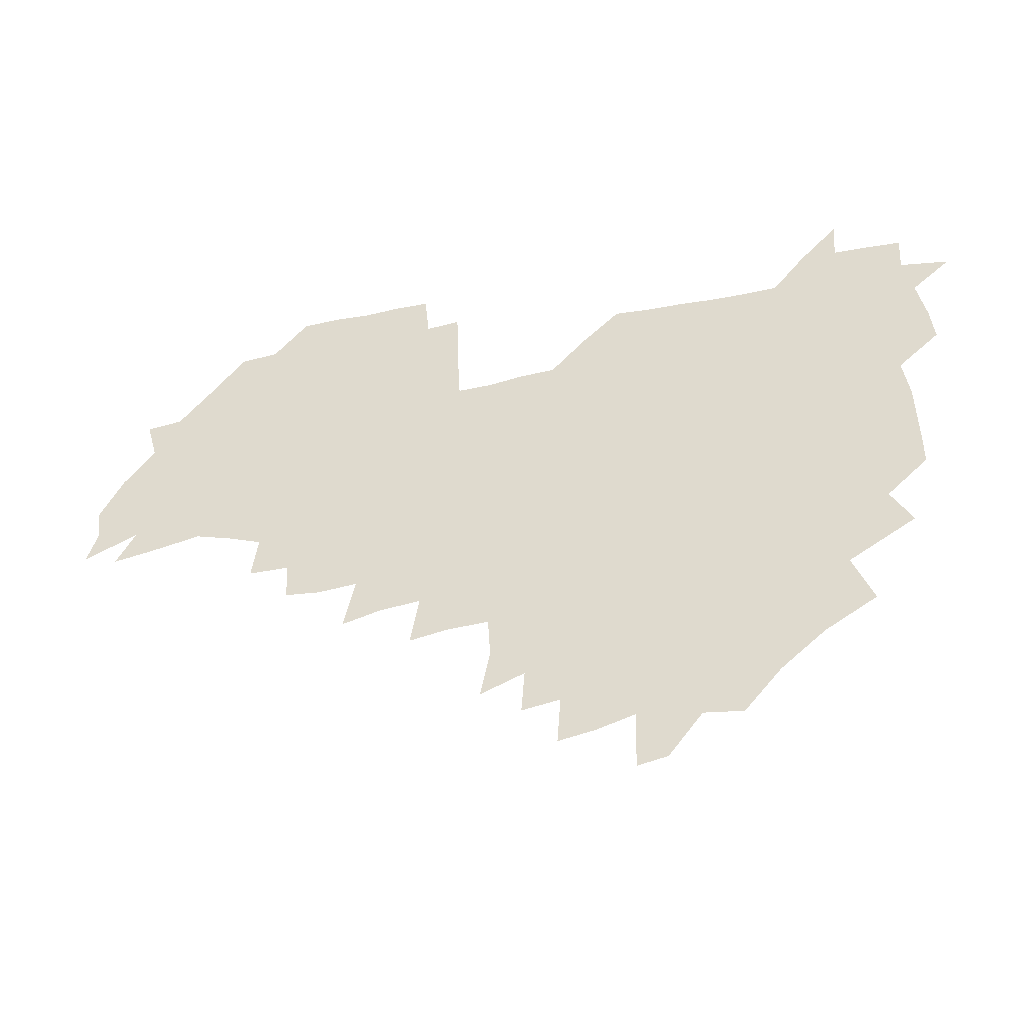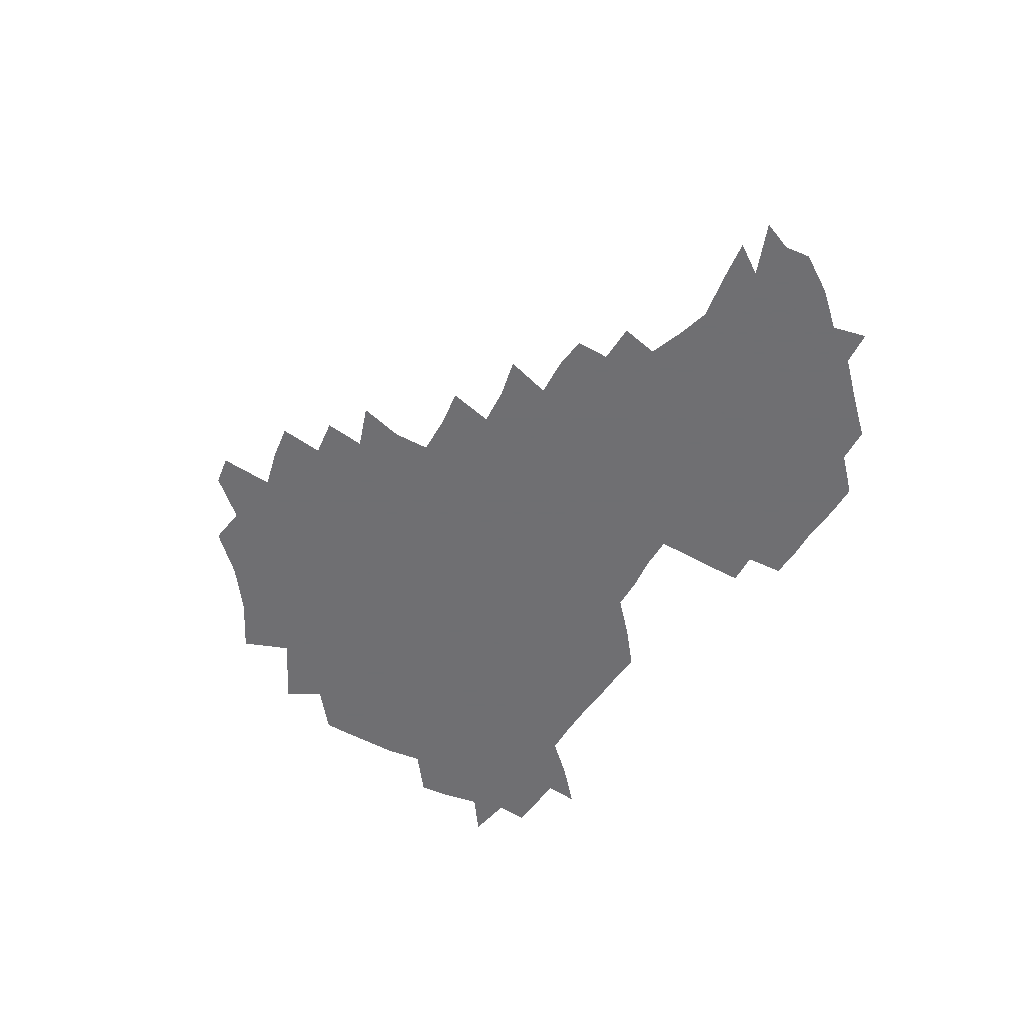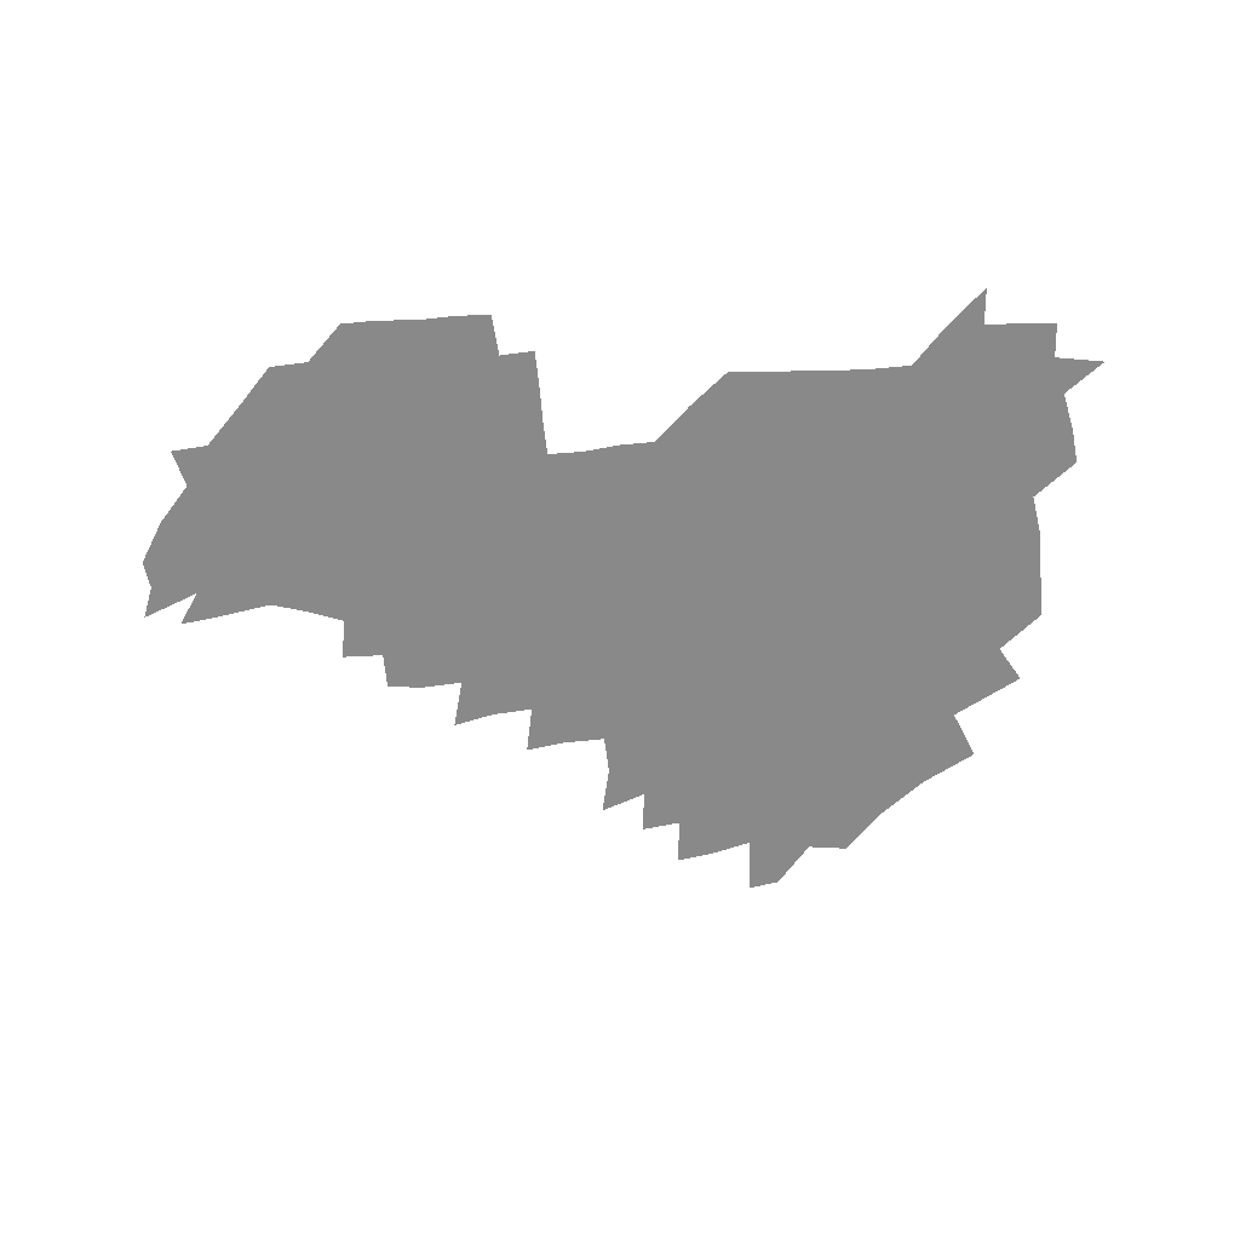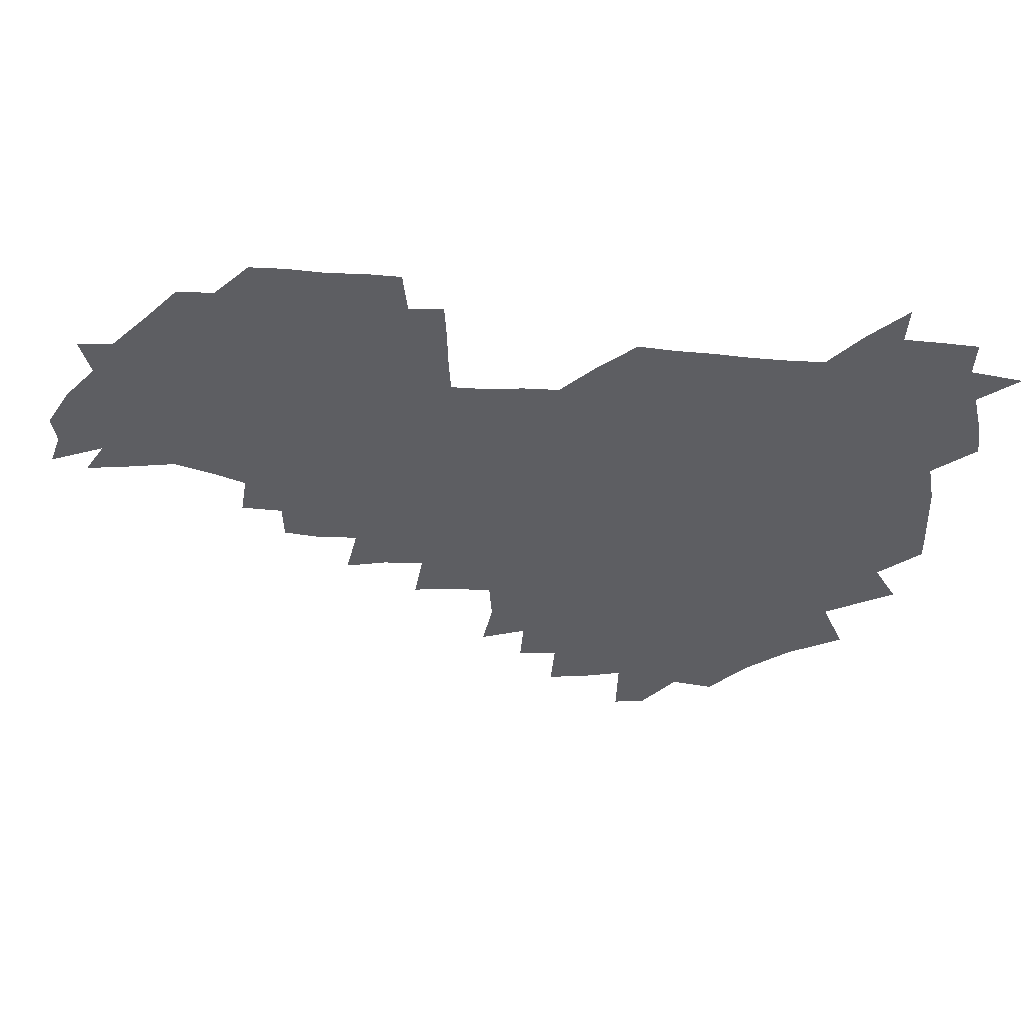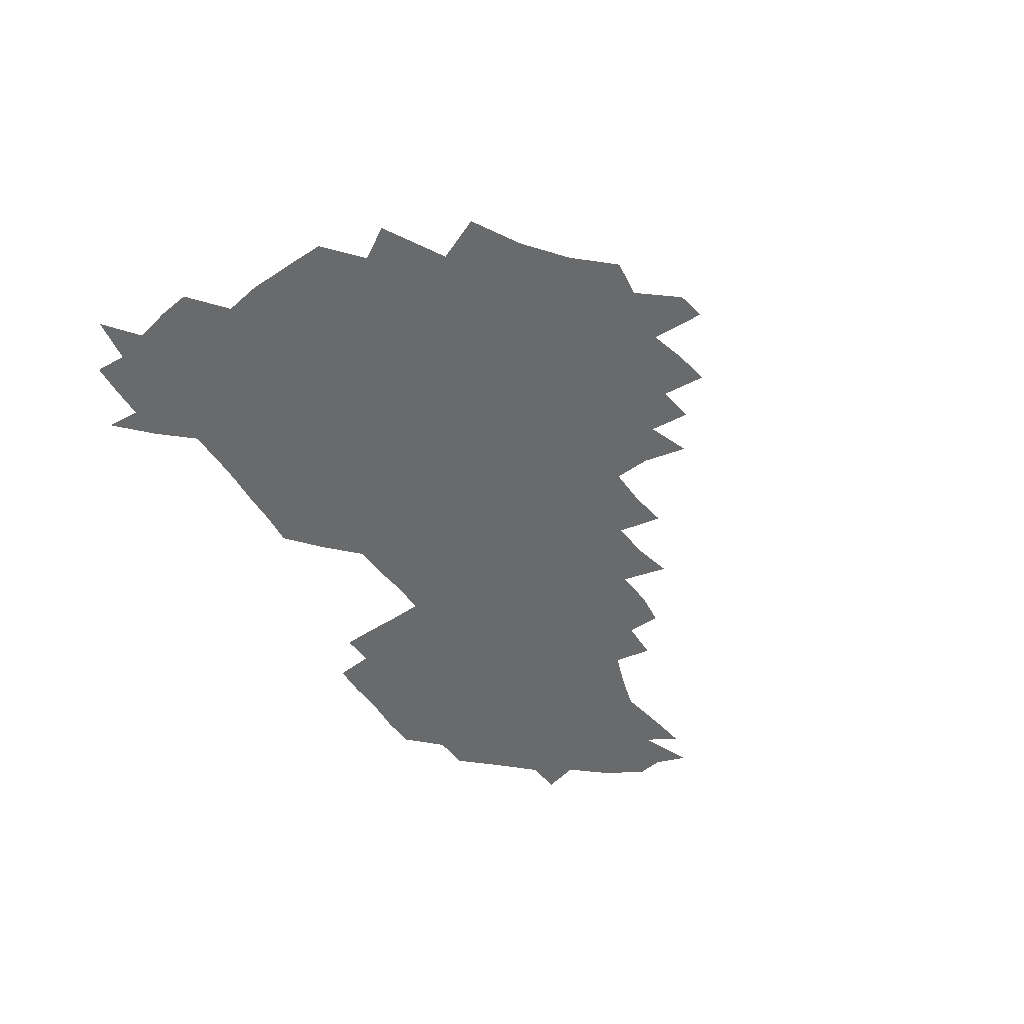
<metadata>
{"format":"obj","ext":"obj","renderer":"f3d","projection":"perspective","resolution":1024,"background":"white","views":[{"elev":-39.7,"azim":-165.5,"up":"+Y"},{"elev":-54.7,"azim":57.7,"up":"+Z"},{"elev":-63.2,"azim":-176.5,"up":"+Z"},{"elev":50.7,"azim":-174.7,"up":"+Y"},{"elev":-52.9,"azim":-57.1,"up":"+Z"}]}
</metadata>
<code>
v 208.9 266.3 0
v 218.9 223 0
v 220.9 237.1 0
v 224.9 253.5 0
v 229.1 269.3 0
v 228.6 283.8 0
v 231.9 153.3 0
v 232.2 165.7 0
v 232.7 178.5 0
v 233.3 192.2 0
v 236.3 208.5 0
v 238.5 224.4 0
v 238.9 239.4 0
v 240.6 254.7 0
v 242.5 270 0
v 242.9 284.5 0
v 240 123.3 0
v 249.2 138.2 0
v 252.9 152.4 0
v 253.6 166.1 0
v 252 180.1 0
v 252.1 194.6 0
v 252.3 209.3 0
v 255.2 225.1 0
v 254.5 239.9 0
v 254.8 254.7 0
v 255.7 269.5 0
v 257.7 285 0
v 256.8 300.3 0
v 259.5 86.59 0
v 268.5 107 0
v 269.6 122.9 0
v 275.3 138.5 0
v 277.8 152.8 0
v 274.4 167 0
v 270.9 181.2 0
v 267.6 195.4 0
v 269.4 210.2 0
v 270.7 225.2 0
v 270.4 240.2 0
v 271 255.1 0
v 272 270.1 0
v 272.7 285.1 0
v 281.6 73.9 0
v 287.7 93.67 0
v 288 108.4 0
v 288.9 123.5 0
v 291 138.7 0
v 290.3 152.5 0
v 292 166.9 0
v 288.6 181.5 0
v 286.1 196.1 0
v 285.6 210.7 0
v 284.3 225.4 0
v 285.2 240.1 0
v 285.3 254.8 0
v 286.5 269.4 0
v 300.4 58.68 0
v 303.1 78.9 0
v 302.4 93.21 0
v 303.4 108.7 0
v 304.1 123.7 0
v 305.5 138.8 0
v 304.5 152.5 0
v 306.2 166.9 0
v 306.2 181 0
v 303.3 195.9 0
v 303 210.5 0
v 302.1 225.3 0
v 300.9 240 0
v 301.2 254.6 0
v 301.1 268.9 0
v 316.2 41.02 0
v 317.8 63.18 0
v 317.8 79.21 0
v 317.7 94.04 0
v 317.9 108.8 0
v 318.5 123.7 0
v 320.1 139.5 0
v 320.6 153.6 0
v 319.7 167.1 0
v 319.7 181.3 0
v 319.8 195.7 0
v 318.8 210.3 0
v 319.3 224.8 0
v 317.6 239.7 0
v 316.7 254.5 0
v 316 269.1 0
v 333 42.96 0
v 332.7 65.25 0
v 332.6 80.43 0
v 332.3 94.55 0
v 333.3 110.6 0
v 333.1 124.5 0
v 333.2 138.5 0
v 333.3 153 0
v 334.3 167.8 0
v 334 181.5 0
v 333.8 195.7 0
v 333 210.3 0
v 332.8 225 0
v 332.7 239.5 0
v 332.4 254.1 0
v 330.5 269.9 0
v 347.5 25.05 0
v 346.9 47.51 0
v 346.5 65.02 0
v 346.7 81 0
v 346.5 94.69 0
v 346.8 110.5 0
v 346.8 123.6 0
v 347.1 138.7 0
v 347.3 153.6 0
v 347.5 168 0
v 347.5 181.6 0
v 347.3 196 0
v 347.1 210.4 0
v 346.6 225.1 0
v 347.2 239.5 0
v 346.7 254.2 0
v 345.6 270.1 0
v 360.4 22.59 0
v 359.8 46.84 0
v 360.8 62.04 0
v 360.6 79.83 0
v 360.6 94.95 0
v 360.7 109.7 0
v 360.9 124.1 0
v 361 138.5 0
v 361.2 152.9 0
v 361.4 167.3 0
v 361.4 181.7 0
v 361.4 196.1 0
v 361.4 210.6 0
v 361.5 225 0
v 361.3 239.9 0
v 360.8 254.8 0
v 360.5 271.2 0
v 361 286 0
v 376.5 42.09 0
v 375.5 61.31 0
v 374.6 80.35 0
v 375 94.05 0
v 375.1 108.5 0
v 375 123.7 0
v 375.6 137.6 0
v 375.7 152.3 0
v 375.5 167.7 0
v 375.6 181.8 0
v 375.7 196.2 0
v 375.8 210.7 0
v 375.8 225.3 0
v 376.4 241.5 0
v 376.6 257.4 0
v 392 39.37 0
v 390.5 59.22 0
v 389.4 77.93 0
v 389.4 93.09 0
v 389.4 108.2 0
v 389.6 122.7 0
v 390.5 136.7 0
v 390.6 151.3 0
v 389.5 167.9 0
v 389.7 182 0
v 390.1 196.2 0
v 390.2 210.7 0
v 390.5 225.4 0
v 391.5 242.6 0
v 406.9 56.72 0
v 405.4 74.97 0
v 403.8 92.07 0
v 405.1 106.3 0
v 405.2 121.3 0
v 405.9 135.8 0
v 405.5 151.2 0
v 405.3 166.4 0
v 404.8 181.5 0
v 404.6 196.3 0
v 404.8 210.7 0
v 405 225 0
v 406.2 242.1 0
v 424.4 67.67 0
v 420.1 87.75 0
v 421.2 104.2 0
v 422.6 118.7 0
v 420.8 135.9 0
v 420.9 150.5 0
v 420 166.5 0
v 419.7 181.3 0
v 419.1 196.4 0
v 419.2 210.7 0
v 419.7 225.2 0
v 420.9 240.2 0
v 439.3 103.4 0
v 437.1 120.7 0
v 436.8 135 0
v 435.8 150.5 0
v 434.6 166.7 0
v 434.6 181 0
v 433.3 196.6 0
v 434.4 210.7 0
v 434.1 224.9 0
v 435.8 239.9 0
v 436.5 254.1 0
v 436.8 270.7 0
v 437.6 284.9 0
v 455.4 100.7 0
v 451.7 121 0
v 451.2 136 0
v 450.3 151.4 0
v 449.5 166.7 0
v 449.1 181.4 0
v 448.2 196.3 0
v 449.1 210.5 0
v 448.3 224.8 0
v 449.4 239.2 0
v 450.1 253.7 0
v 451 269.3 0
v 451.8 283.8 0
v 453.6 301.2 0
v 468.8 119.4 0
v 466 136.6 0
v 465 151.8 0
v 463.5 167.8 0
v 463.4 182 0
v 463.8 196.3 0
v 462.8 210.8 0
v 461.3 224.6 0
v 464.5 239.9 0
v 465.5 254.8 0
v 465 268.9 0
v 466 283.7 0
v 468.3 301.5 0
v 485.9 115.1 0
v 480.9 135.9 0
v 479.8 152.1 0
v 479.8 166.8 0
v 478.5 181.9 0
v 478.8 196.4 0
v 478.8 210.9 0
v 478.6 225.5 0
v 479.9 240.4 0
v 479.5 254.7 0
v 480.5 269.6 0
v 481.4 284.7 0
v 483 300.6 0
v 498 134.6 0
v 495.8 151.8 0
v 494.3 167.5 0
v 493.6 182.1 0
v 493.7 196.5 0
v 494.2 211 0
v 494 225.5 0
v 494.6 240.2 0
v 494.9 254.9 0
v 496.9 270.5 0
v 496.5 284.8 0
v 498.9 301.5 0
v 512.9 136 0
v 513.4 151.3 0
v 510.5 167.7 0
v 509.7 182.3 0
v 506.9 197.2 0
v 507.5 210.8 0
v 509.7 225.8 0
v 509.2 240.1 0
v 509.8 254.8 0
v 512.2 270.5 0
v 510.6 284.4 0
v 514.1 300.9 0
v 530.8 151.5 0
v 527.9 168.8 0
v 525.5 183.1 0
v 525.2 197.2 0
v 523.3 211.4 0
v 524.1 225.6 0
v 522.8 240 0
v 524 254.2 0
v 526 269.7 0
v 529 285.6 0
v 542.7 174 0
v 540.2 185.2 0
v 539.1 198.1 0
v 537.8 211.8 0
v 537.4 225.5 0
v 541 240.2 0
v 539.9 254.4 0
v 541.9 269.2 0
v 544.8 284.5 0
v 558.2 178.3 0
v 555.3 188 0
v 553.2 199.2 0
v 552.6 211.8 0
v 553.9 225.3 0
v 556.4 239.2 0
v 556.9 253.8 0
v 559.3 268.4 0
v 581.9 173.8 0
v 569.1 188.8 0
v 567.9 199.5 0
v 567.9 211.3 0
v 570 224 0
v 570.1 237.9 0
v 574.5 252.2 0
v 597.7 171.4 0
v 588.8 185.5 0
v 584.7 198.2 0
v 583 210.3 0
v 584 221.7 0
v 585.5 234.9 0
v 589.9 250.6 0
v 612.6 175.5 0
v 607.6 189.4 0
v 609.4 201.3 0
v 598.9 219.1 0
f 4 5 1
f 11 12 2
f 2 12 3
f 12 13 3
f 3 13 4
f 13 14 4
f 4 14 5
f 14 15 5
f 5 15 6
f 15 16 6
f 18 19 7
f 7 19 8
f 19 20 8
f 8 20 9
f 20 21 9
f 9 21 10
f 21 22 10
f 10 22 11
f 22 23 11
f 11 23 12
f 23 24 12
f 12 24 13
f 24 25 13
f 13 25 14
f 25 26 14
f 14 26 15
f 26 27 15
f 15 27 16
f 27 28 16
f 31 32 17
f 17 32 18
f 32 33 18
f 18 33 19
f 33 34 19
f 19 34 20
f 34 35 20
f 20 35 21
f 35 36 21
f 21 36 22
f 36 37 22
f 22 37 23
f 37 38 23
f 23 38 24
f 38 39 24
f 24 39 25
f 39 40 25
f 25 40 26
f 40 41 26
f 26 41 27
f 41 42 27
f 27 42 28
f 42 43 28
f 28 43 29
f 44 45 30
f 30 45 31
f 45 46 31
f 31 46 32
f 46 47 32
f 32 47 33
f 47 48 33
f 33 48 34
f 48 49 34
f 34 49 35
f 49 50 35
f 35 50 36
f 50 51 36
f 36 51 37
f 51 52 37
f 37 52 38
f 52 53 38
f 38 53 39
f 53 54 39
f 39 54 40
f 54 55 40
f 40 55 41
f 55 56 41
f 41 56 42
f 56 57 42
f 42 57 43
f 58 59 44
f 44 59 45
f 59 60 45
f 45 60 46
f 60 61 46
f 46 61 47
f 61 62 47
f 47 62 48
f 62 63 48
f 48 63 49
f 63 64 49
f 49 64 50
f 64 65 50
f 50 65 51
f 65 66 51
f 51 66 52
f 66 67 52
f 52 67 53
f 67 68 53
f 53 68 54
f 68 69 54
f 54 69 55
f 69 70 55
f 55 70 56
f 70 71 56
f 56 71 57
f 71 72 57
f 73 74 58
f 58 74 59
f 74 75 59
f 59 75 60
f 75 76 60
f 60 76 61
f 76 77 61
f 61 77 62
f 77 78 62
f 62 78 63
f 78 79 63
f 63 79 64
f 79 80 64
f 64 80 65
f 80 81 65
f 65 81 66
f 81 82 66
f 66 82 67
f 82 83 67
f 67 83 68
f 83 84 68
f 68 84 69
f 84 85 69
f 69 85 70
f 85 86 70
f 70 86 71
f 86 87 71
f 71 87 72
f 87 88 72
f 73 89 74
f 89 90 74
f 74 90 75
f 90 91 75
f 75 91 76
f 91 92 76
f 76 92 77
f 92 93 77
f 77 93 78
f 93 94 78
f 78 94 79
f 94 95 79
f 79 95 80
f 95 96 80
f 80 96 81
f 96 97 81
f 81 97 82
f 97 98 82
f 82 98 83
f 98 99 83
f 83 99 84
f 99 100 84
f 84 100 85
f 100 101 85
f 85 101 86
f 101 102 86
f 86 102 87
f 102 103 87
f 87 103 88
f 103 104 88
f 105 106 89
f 89 106 90
f 106 107 90
f 90 107 91
f 107 108 91
f 91 108 92
f 108 109 92
f 92 109 93
f 109 110 93
f 93 110 94
f 110 111 94
f 94 111 95
f 111 112 95
f 95 112 96
f 112 113 96
f 96 113 97
f 113 114 97
f 97 114 98
f 114 115 98
f 98 115 99
f 115 116 99
f 99 116 100
f 116 117 100
f 100 117 101
f 117 118 101
f 101 118 102
f 118 119 102
f 102 119 103
f 119 120 103
f 103 120 104
f 120 121 104
f 105 122 106
f 122 123 106
f 106 123 107
f 123 124 107
f 107 124 108
f 124 125 108
f 108 125 109
f 125 126 109
f 109 126 110
f 126 127 110
f 110 127 111
f 127 128 111
f 111 128 112
f 128 129 112
f 112 129 113
f 129 130 113
f 113 130 114
f 130 131 114
f 114 131 115
f 131 132 115
f 115 132 116
f 132 133 116
f 116 133 117
f 133 134 117
f 117 134 118
f 134 135 118
f 118 135 119
f 135 136 119
f 119 136 120
f 136 137 120
f 120 137 121
f 137 138 121
f 123 140 124
f 140 141 124
f 124 141 125
f 141 142 125
f 125 142 126
f 142 143 126
f 126 143 127
f 143 144 127
f 127 144 128
f 144 145 128
f 128 145 129
f 145 146 129
f 129 146 130
f 146 147 130
f 130 147 131
f 147 148 131
f 131 148 132
f 148 149 132
f 132 149 133
f 149 150 133
f 133 150 134
f 150 151 134
f 134 151 135
f 151 152 135
f 135 152 136
f 152 153 136
f 136 153 137
f 153 154 137
f 137 154 138
f 140 155 141
f 155 156 141
f 141 156 142
f 156 157 142
f 142 157 143
f 157 158 143
f 143 158 144
f 158 159 144
f 144 159 145
f 159 160 145
f 145 160 146
f 160 161 146
f 146 161 147
f 161 162 147
f 147 162 148
f 162 163 148
f 148 163 149
f 163 164 149
f 149 164 150
f 164 165 150
f 150 165 151
f 165 166 151
f 151 166 152
f 166 167 152
f 152 167 153
f 167 168 153
f 153 168 154
f 156 169 157
f 169 170 157
f 157 170 158
f 170 171 158
f 158 171 159
f 171 172 159
f 159 172 160
f 172 173 160
f 160 173 161
f 173 174 161
f 161 174 162
f 174 175 162
f 162 175 163
f 175 176 163
f 163 176 164
f 176 177 164
f 164 177 165
f 177 178 165
f 165 178 166
f 178 179 166
f 166 179 167
f 179 180 167
f 167 180 168
f 180 181 168
f 170 182 171
f 182 183 171
f 171 183 172
f 183 184 172
f 172 184 173
f 184 185 173
f 173 185 174
f 185 186 174
f 174 186 175
f 186 187 175
f 175 187 176
f 187 188 176
f 176 188 177
f 188 189 177
f 177 189 178
f 189 190 178
f 178 190 179
f 190 191 179
f 179 191 180
f 191 192 180
f 180 192 181
f 192 193 181
f 184 194 185
f 194 195 185
f 185 195 186
f 195 196 186
f 186 196 187
f 196 197 187
f 187 197 188
f 197 198 188
f 188 198 189
f 198 199 189
f 189 199 190
f 199 200 190
f 190 200 191
f 200 201 191
f 191 201 192
f 201 202 192
f 192 202 193
f 202 203 193
f 194 207 195
f 207 208 195
f 195 208 196
f 208 209 196
f 196 209 197
f 209 210 197
f 197 210 198
f 210 211 198
f 198 211 199
f 211 212 199
f 199 212 200
f 212 213 200
f 200 213 201
f 213 214 201
f 201 214 202
f 214 215 202
f 202 215 203
f 215 216 203
f 203 216 204
f 216 217 204
f 204 217 205
f 217 218 205
f 205 218 206
f 218 219 206
f 208 221 209
f 221 222 209
f 209 222 210
f 222 223 210
f 210 223 211
f 223 224 211
f 211 224 212
f 224 225 212
f 212 225 213
f 225 226 213
f 213 226 214
f 226 227 214
f 214 227 215
f 227 228 215
f 215 228 216
f 228 229 216
f 216 229 217
f 229 230 217
f 217 230 218
f 230 231 218
f 218 231 219
f 231 232 219
f 219 232 220
f 232 233 220
f 221 234 222
f 234 235 222
f 222 235 223
f 235 236 223
f 223 236 224
f 236 237 224
f 224 237 225
f 237 238 225
f 225 238 226
f 238 239 226
f 226 239 227
f 239 240 227
f 227 240 228
f 240 241 228
f 228 241 229
f 241 242 229
f 229 242 230
f 242 243 230
f 230 243 231
f 243 244 231
f 231 244 232
f 244 245 232
f 232 245 233
f 245 246 233
f 235 247 236
f 247 248 236
f 236 248 237
f 248 249 237
f 237 249 238
f 249 250 238
f 238 250 239
f 250 251 239
f 239 251 240
f 251 252 240
f 240 252 241
f 252 253 241
f 241 253 242
f 253 254 242
f 242 254 243
f 254 255 243
f 243 255 244
f 255 256 244
f 244 256 245
f 256 257 245
f 245 257 246
f 257 258 246
f 247 259 248
f 259 260 248
f 248 260 249
f 260 261 249
f 249 261 250
f 261 262 250
f 250 262 251
f 262 263 251
f 251 263 252
f 263 264 252
f 252 264 253
f 264 265 253
f 253 265 254
f 265 266 254
f 254 266 255
f 266 267 255
f 255 267 256
f 267 268 256
f 256 268 257
f 268 269 257
f 257 269 258
f 269 270 258
f 260 271 261
f 271 272 261
f 261 272 262
f 272 273 262
f 262 273 263
f 273 274 263
f 263 274 264
f 274 275 264
f 264 275 265
f 275 276 265
f 265 276 266
f 276 277 266
f 266 277 267
f 277 278 267
f 267 278 268
f 278 279 268
f 268 279 269
f 279 280 269
f 269 280 270
f 272 281 273
f 281 282 273
f 273 282 274
f 282 283 274
f 274 283 275
f 283 284 275
f 275 284 276
f 284 285 276
f 276 285 277
f 285 286 277
f 277 286 278
f 286 287 278
f 278 287 279
f 287 288 279
f 279 288 280
f 288 289 280
f 281 290 282
f 290 291 282
f 282 291 283
f 291 292 283
f 283 292 284
f 292 293 284
f 284 293 285
f 293 294 285
f 285 294 286
f 294 295 286
f 286 295 287
f 295 296 287
f 287 296 288
f 296 297 288
f 288 297 289
f 290 298 291
f 298 299 291
f 291 299 292
f 299 300 292
f 292 300 293
f 300 301 293
f 293 301 294
f 301 302 294
f 294 302 295
f 302 303 295
f 295 303 296
f 303 304 296
f 296 304 297
f 298 305 299
f 305 306 299
f 299 306 300
f 306 307 300
f 300 307 301
f 307 308 301
f 301 308 302
f 308 309 302
f 302 309 303
f 309 310 303
f 303 310 304
f 310 311 304
f 306 312 307
f 312 313 307
f 307 313 308
f 313 314 308
f 308 314 309
f 314 315 309
f 309 315 310

</code>
